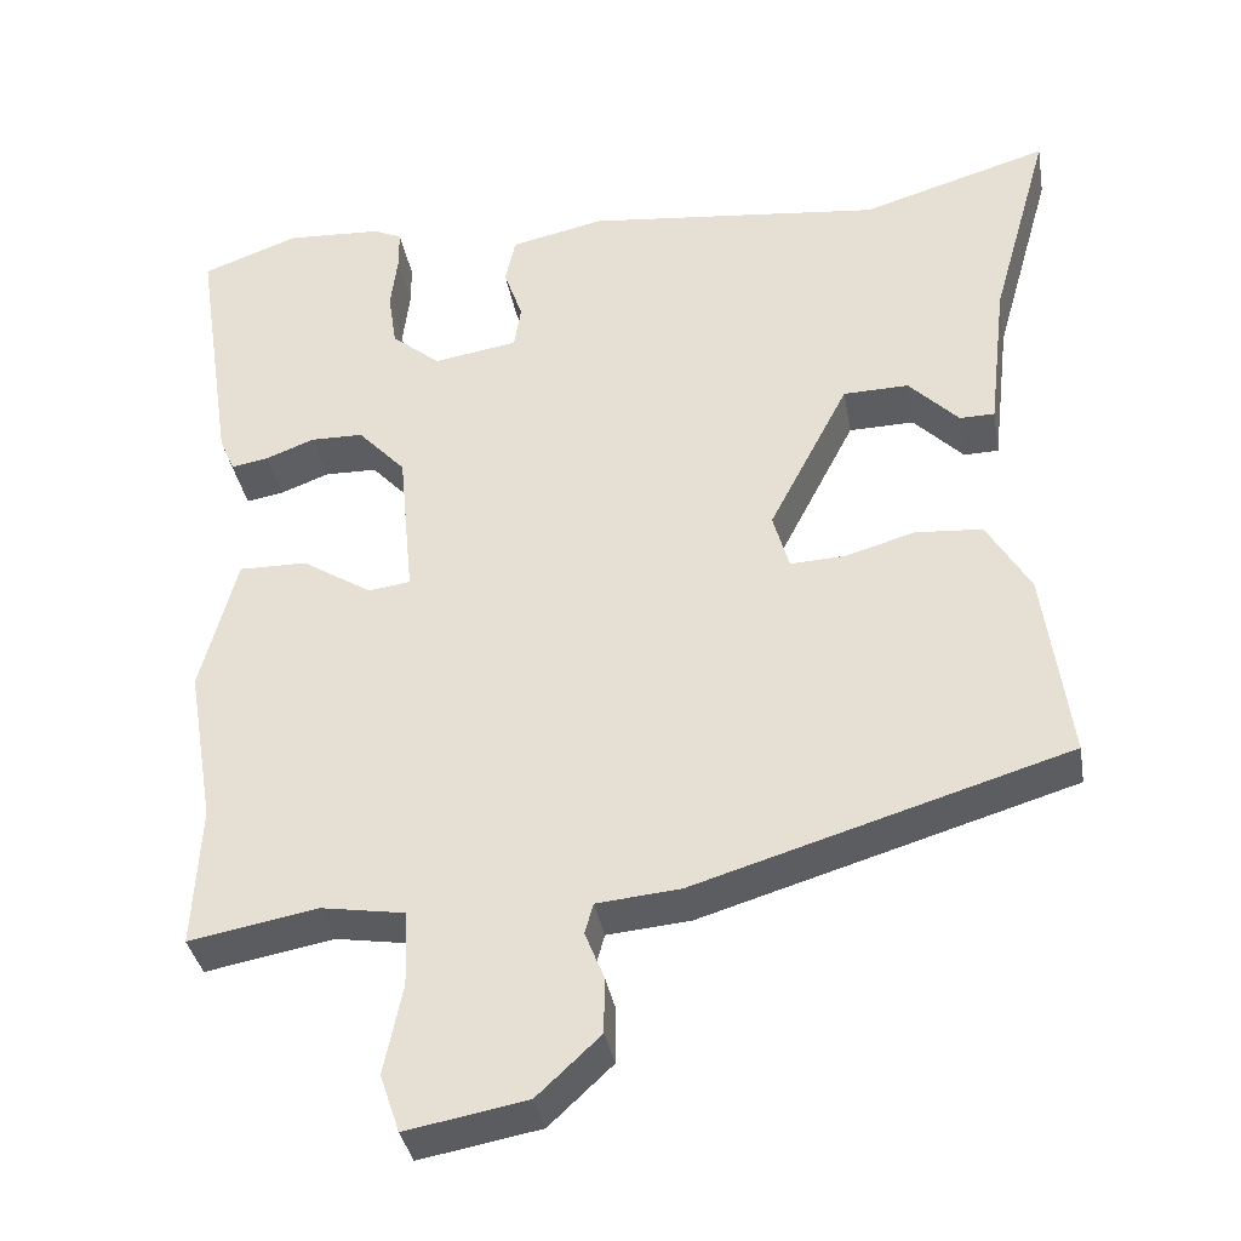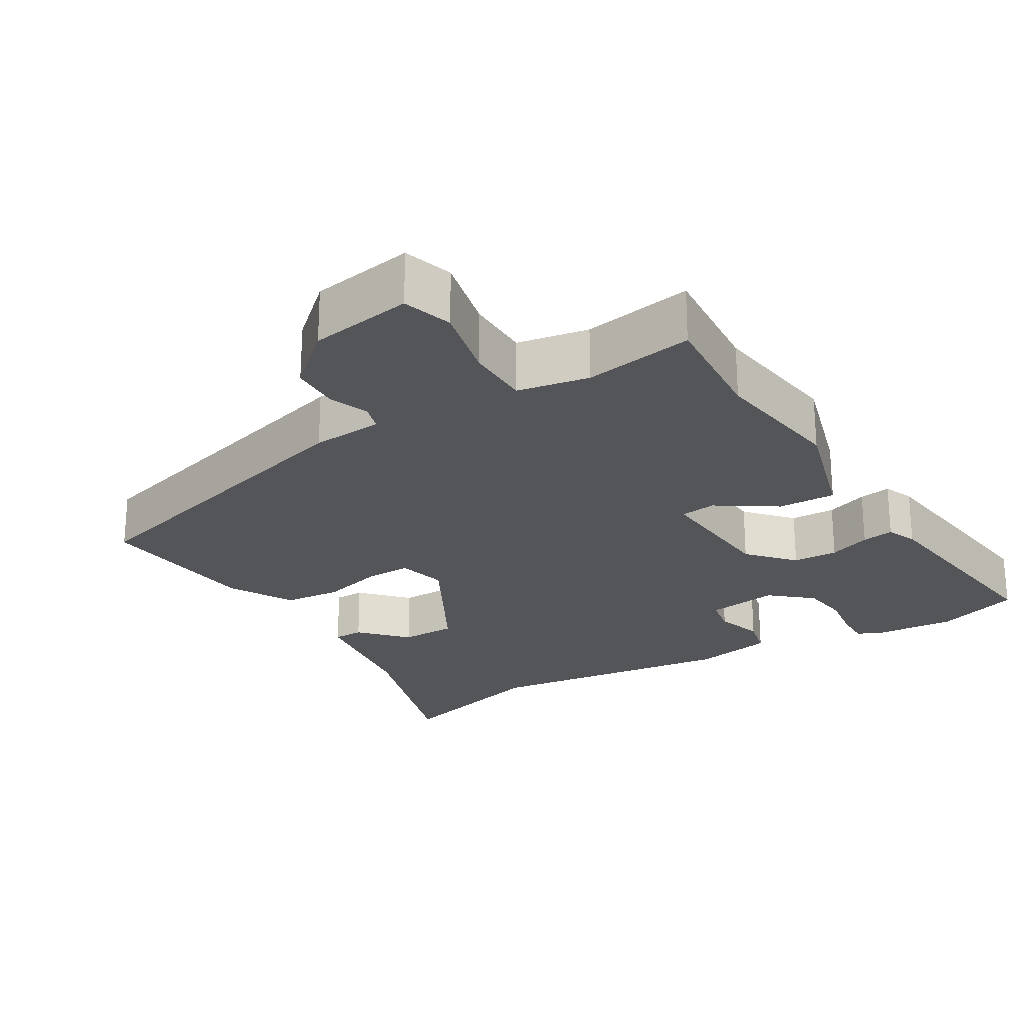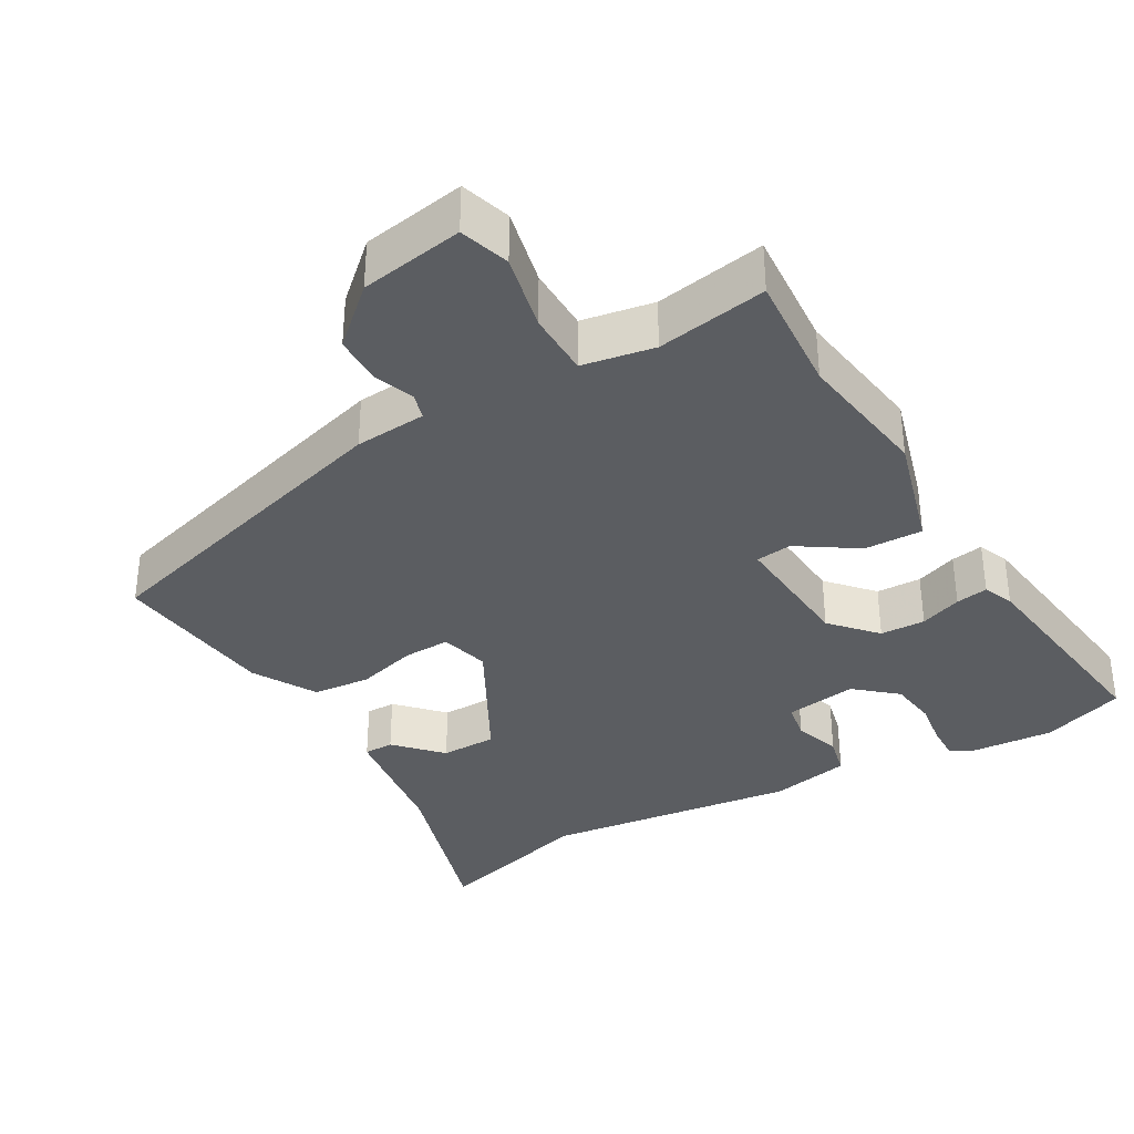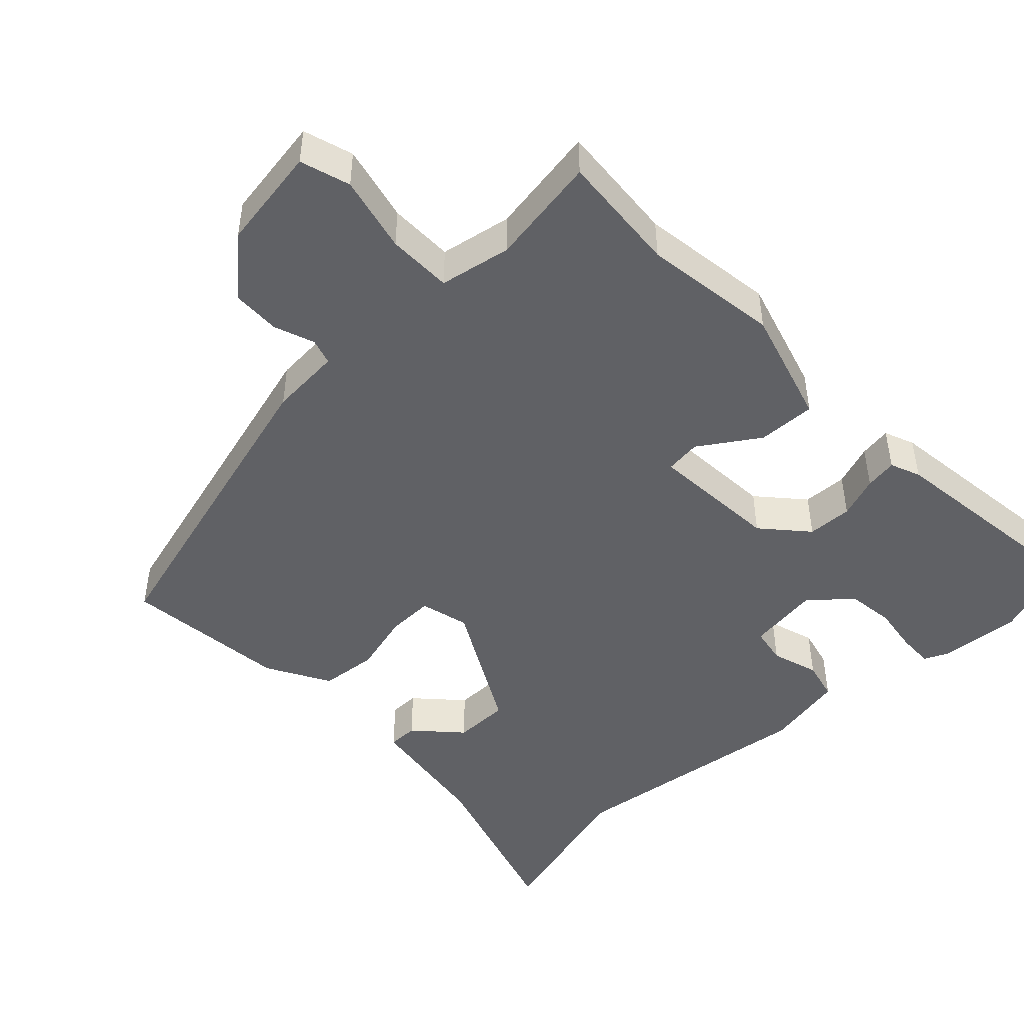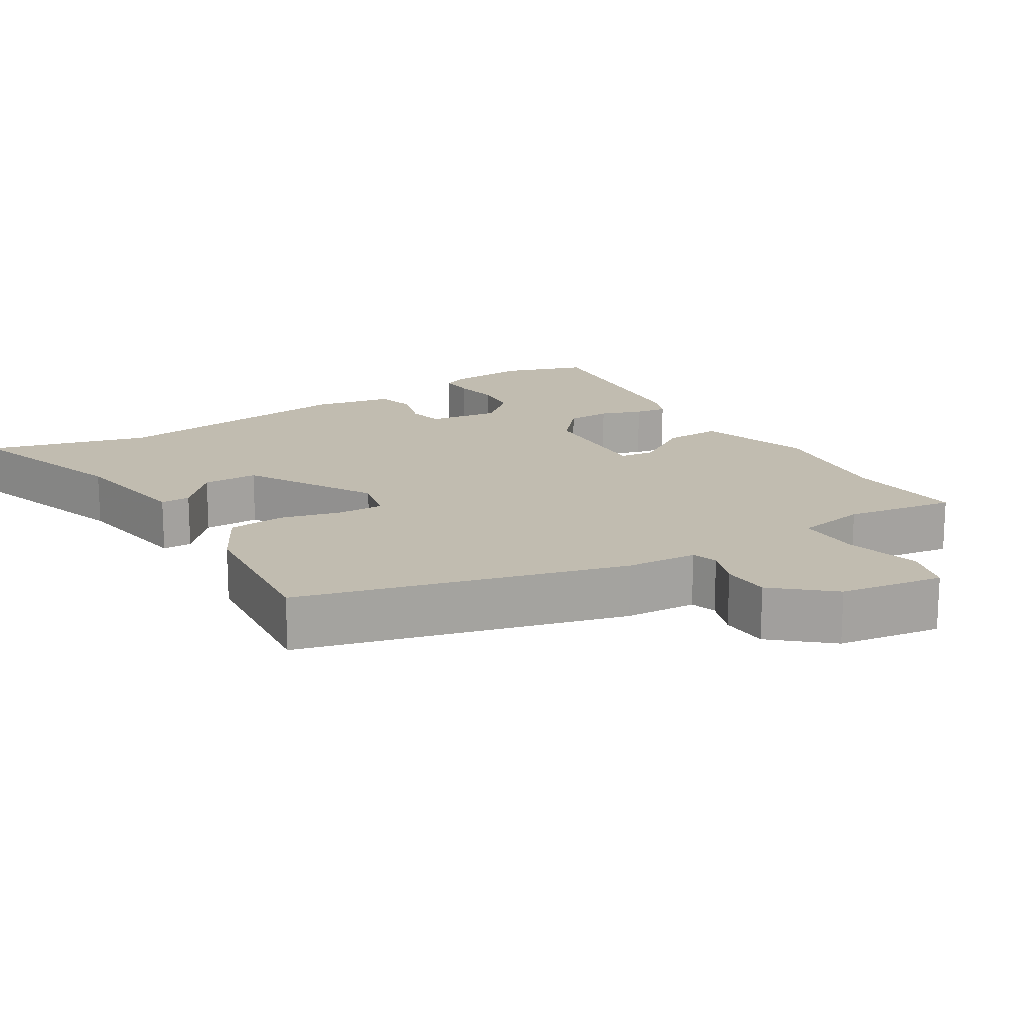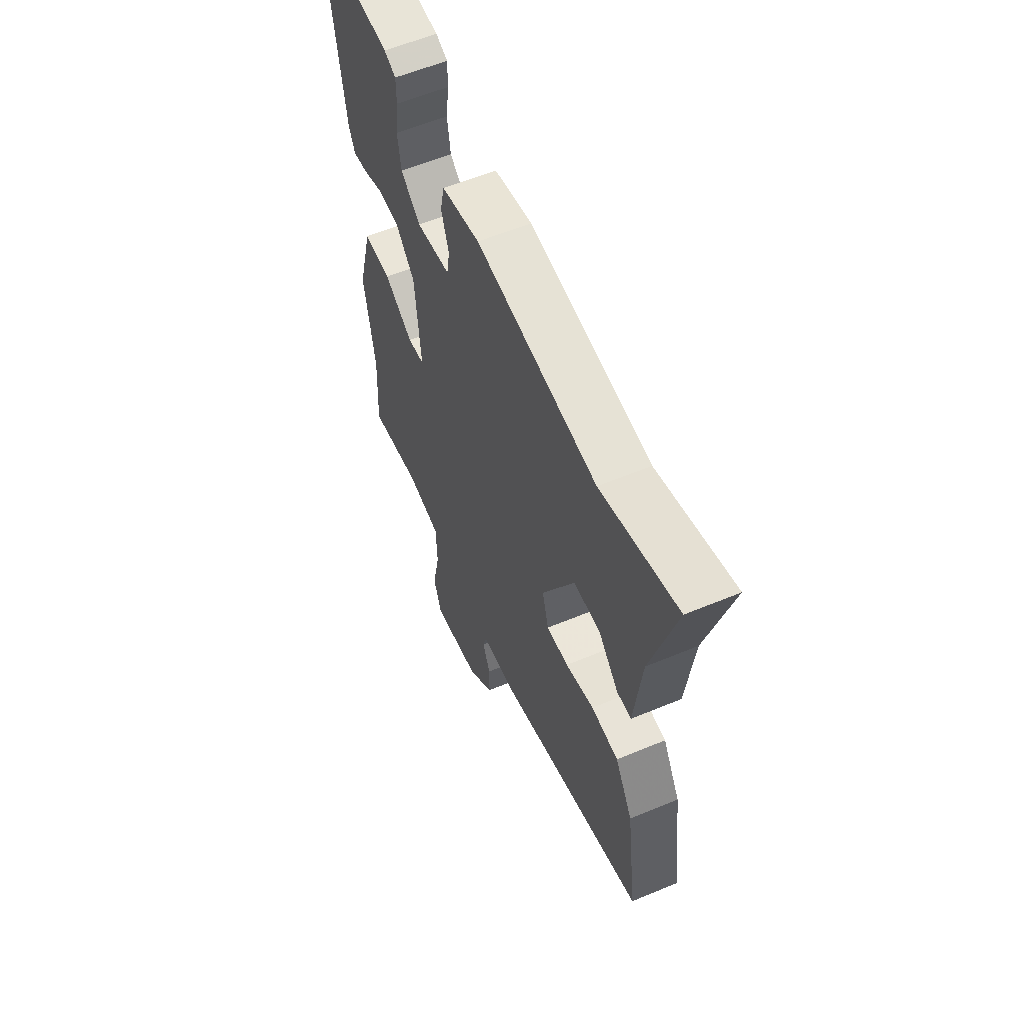
<metadata>
{"format":"obj","ext":"obj","renderer":"f3d","projection":"perspective","resolution":1024,"background":"white","views":[{"elev":-36.0,"azim":9.8,"up":"+Z"},{"elev":-24.3,"azim":-150.1,"up":"+Y"},{"elev":-35.5,"azim":-151.0,"up":"+Y"},{"elev":-47.2,"azim":-137.9,"up":"+Y"},{"elev":16.4,"azim":146.4,"up":"+Y"},{"elev":59.0,"azim":66.8,"up":"+Z"}]}
</metadata>
<code>
v 0.495 0.07 -0.399
v 0.055 0.07 -0.532
v -0.043 0.07 -0.541
v -0.053 0.07 -0.577
v -0.031 0.07 -0.632
v -0.031 0.07 -0.699
v -0.106 0.07 -0.769
v -0.248 0.07 -0.795
v -0.271 0.07 -0.727
v -0.249 0.07 -0.621
v -0.252 0.07 -0.532
v -0.351 0.07 -0.516
v -0.502 0.07 -0.544
v -0.493 0.07 -0.377
v -0.524 0.07 -0.191
v -0.481 0.07 -0.03
v -0.401 0.07 -0.031
v -0.318 0.07 -0.083
v -0.269 0.07 -0.076
v -0.286 0.07 0.102
v -0.342 0.07 0.162
v -0.404 0.07 0.163
v -0.461 0.07 0.141
v -0.505 0.07 0.133
v -0.523 0.07 0.174
v -0.568 0.07 0.475
v -0.454 0.07 0.517
v -0.342 0.07 0.511
v -0.308 0.07 0.496
v -0.308 0.07 0.447
v -0.316 0.07 0.382
v -0.306 0.07 0.317
v -0.249 0.07 0.27
v -0.15 0.07 0.286
v -0.142 0.07 0.337
v -0.164 0.07 0.401
v -0.152 0.07 0.456
v -0.042 0.07 0.48
v 0.308 0.07 0.442
v 0.529 0.07 0.509
v 0.46 0.07 0.264
v 0.439 0.07 0.084
v 0.398 0.07 0.083
v 0.339 0.07 0.143
v 0.262 0.07 0.141
v 0.168 0.07 -0.041
v 0.187 0.07 -0.108
v 0.251 0.07 -0.105
v 0.334 0.07 -0.081
v 0.413 0.07 -0.087
v 0.464 0.07 -0.173
v 0.495 0 -0.399
v 0.055 0 -0.532
v -0.043 0 -0.541
v -0.053 0 -0.577
v -0.031 0 -0.632
v -0.031 0 -0.699
v -0.106 0 -0.769
v -0.248 0 -0.795
v -0.271 0 -0.727
v -0.249 0 -0.621
v -0.252 0 -0.532
v -0.351 0 -0.516
v -0.502 0 -0.544
v -0.493 0 -0.377
v -0.524 0 -0.191
v -0.481 0 -0.03
v -0.401 0 -0.031
v -0.318 0 -0.083
v -0.269 0 -0.076
v -0.286 0 0.102
v -0.342 0 0.162
v -0.404 0 0.163
v -0.461 0 0.141
v -0.505 0 0.133
v -0.523 0 0.174
v -0.568 0 0.475
v -0.454 0 0.517
v -0.342 0 0.511
v -0.308 0 0.496
v -0.308 0 0.447
v -0.316 0 0.382
v -0.306 0 0.317
v -0.249 0 0.27
v -0.15 0 0.286
v -0.142 0 0.337
v -0.164 0 0.401
v -0.152 0 0.456
v -0.042 0 0.48
v 0.308 0 0.442
v 0.529 0 0.509
v 0.46 0 0.264
v 0.439 0 0.084
v 0.398 0 0.083
v 0.339 0 0.143
v 0.262 0 0.141
v 0.168 0 -0.041
v 0.187 0 -0.108
v 0.251 0 -0.105
v 0.334 0 -0.081
v 0.413 0 -0.087
v 0.464 0 -0.173
f 1 2 3
f 51 1 3
f 50 51 3
f 49 50 3
f 48 49 3
f 47 48 3
f 46 47 3
f 41 42 43 44
f 41 44 45
f 40 41 45
f 39 40 45
f 39 45 46
f 38 39 46
f 37 38 46
f 36 37 46
f 35 36 46
f 29 30 31
f 28 29 31
f 27 28 31
f 26 27 31
f 25 26 31
f 24 25 31
f 23 24 31
f 22 23 31
f 21 22 31 32
f 20 21 32 33
f 16 17 18
f 15 16 18
f 14 15 18
f 14 18 19
f 13 14 19
f 12 13 19
f 11 12 19
f 8 9 10
f 7 8 10
f 6 7 10
f 5 6 10
f 4 5 10
f 3 4 10 11
f 46 3 11
f 35 46 11
f 34 35 11
f 19 20 33 34
f 11 19 34
f 54 53 52
f 54 52 102
f 54 102 101
f 54 101 100
f 54 100 99
f 54 99 98
f 54 98 97
f 95 94 93 92
f 96 95 92
f 96 92 91
f 96 91 90
f 97 96 90
f 97 90 89
f 97 89 88
f 97 88 87
f 97 87 86
f 82 81 80
f 82 80 79
f 82 79 78
f 82 78 77
f 82 77 76
f 82 76 75
f 82 75 74
f 82 74 73
f 83 82 73 72
f 84 83 72 71
f 69 68 67
f 69 67 66
f 69 66 65
f 70 69 65
f 70 65 64
f 70 64 63
f 70 63 62
f 61 60 59
f 61 59 58
f 61 58 57
f 61 57 56
f 61 56 55
f 62 61 55 54
f 62 54 97
f 62 97 86
f 62 86 85
f 85 84 71 70
f 85 70 62
f 1 52 53 2
f 2 53 54 3
f 3 54 55 4
f 4 55 56 5
f 5 56 57 6
f 6 57 58 7
f 7 58 59 8
f 8 59 60 9
f 9 60 61 10
f 10 61 62 11
f 11 62 63 12
f 12 63 64 13
f 13 64 65 14
f 14 65 66 15
f 15 66 67 16
f 16 67 68 17
f 17 68 69 18
f 18 69 70 19
f 19 70 71 20
f 20 71 72 21
f 21 72 73 22
f 22 73 74 23
f 23 74 75 24
f 24 75 76 25
f 25 76 77 26
f 26 77 78 27
f 27 78 79 28
f 28 79 80 29
f 29 80 81 30
f 30 81 82 31
f 31 82 83 32
f 32 83 84 33
f 33 84 85 34
f 34 85 86 35
f 35 86 87 36
f 36 87 88 37
f 37 88 89 38
f 38 89 90 39
f 39 90 91 40
f 40 91 92 41
f 41 92 93 42
f 42 93 94 43
f 43 94 95 44
f 44 95 96 45
f 45 96 97 46
f 46 97 98 47
f 47 98 99 48
f 48 99 100 49
f 49 100 101 50
f 50 101 102 51
f 51 102 52 1

</code>
